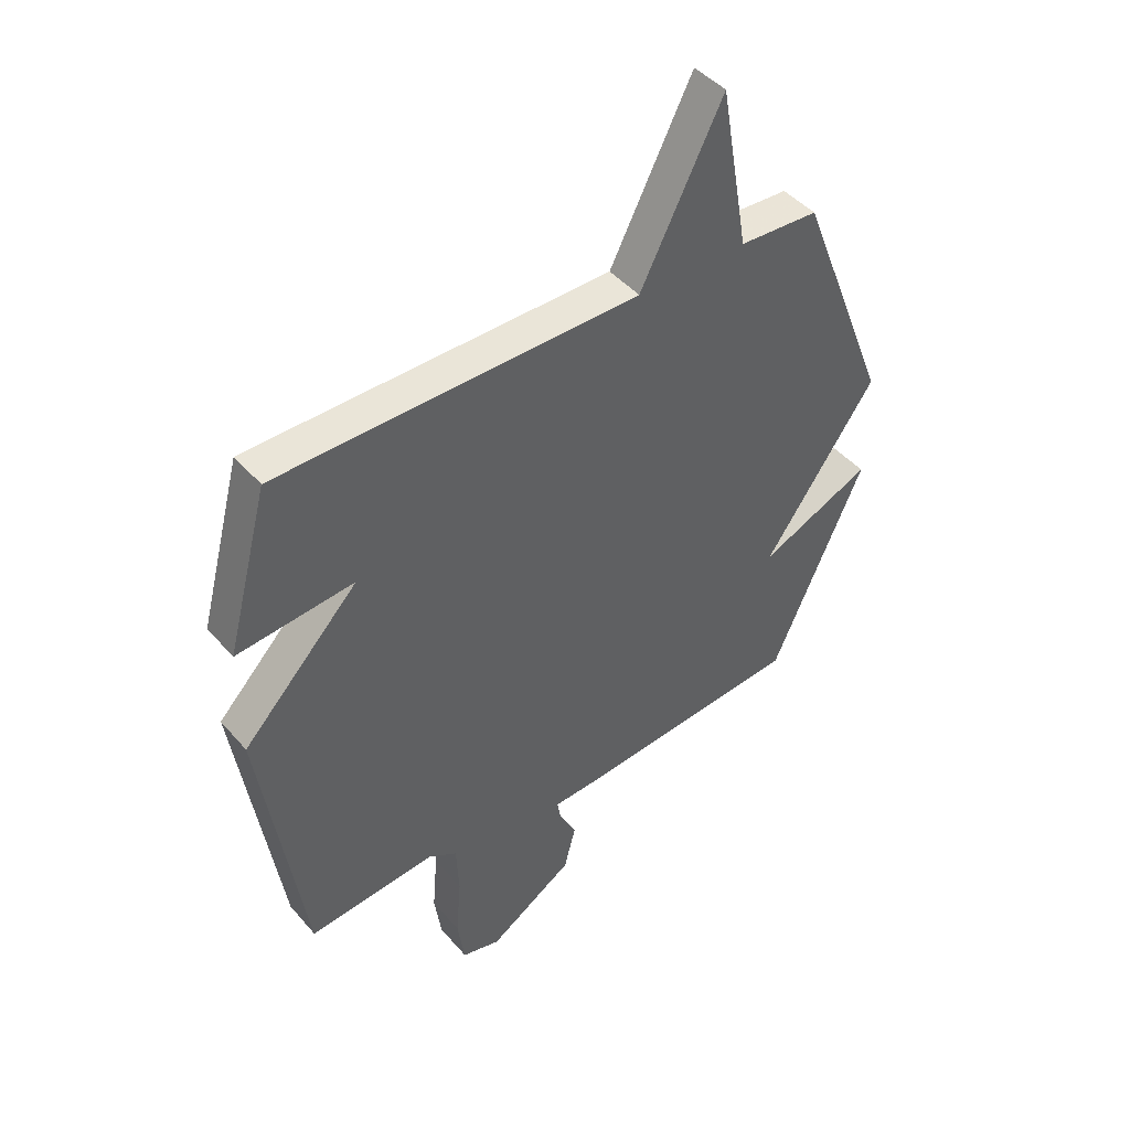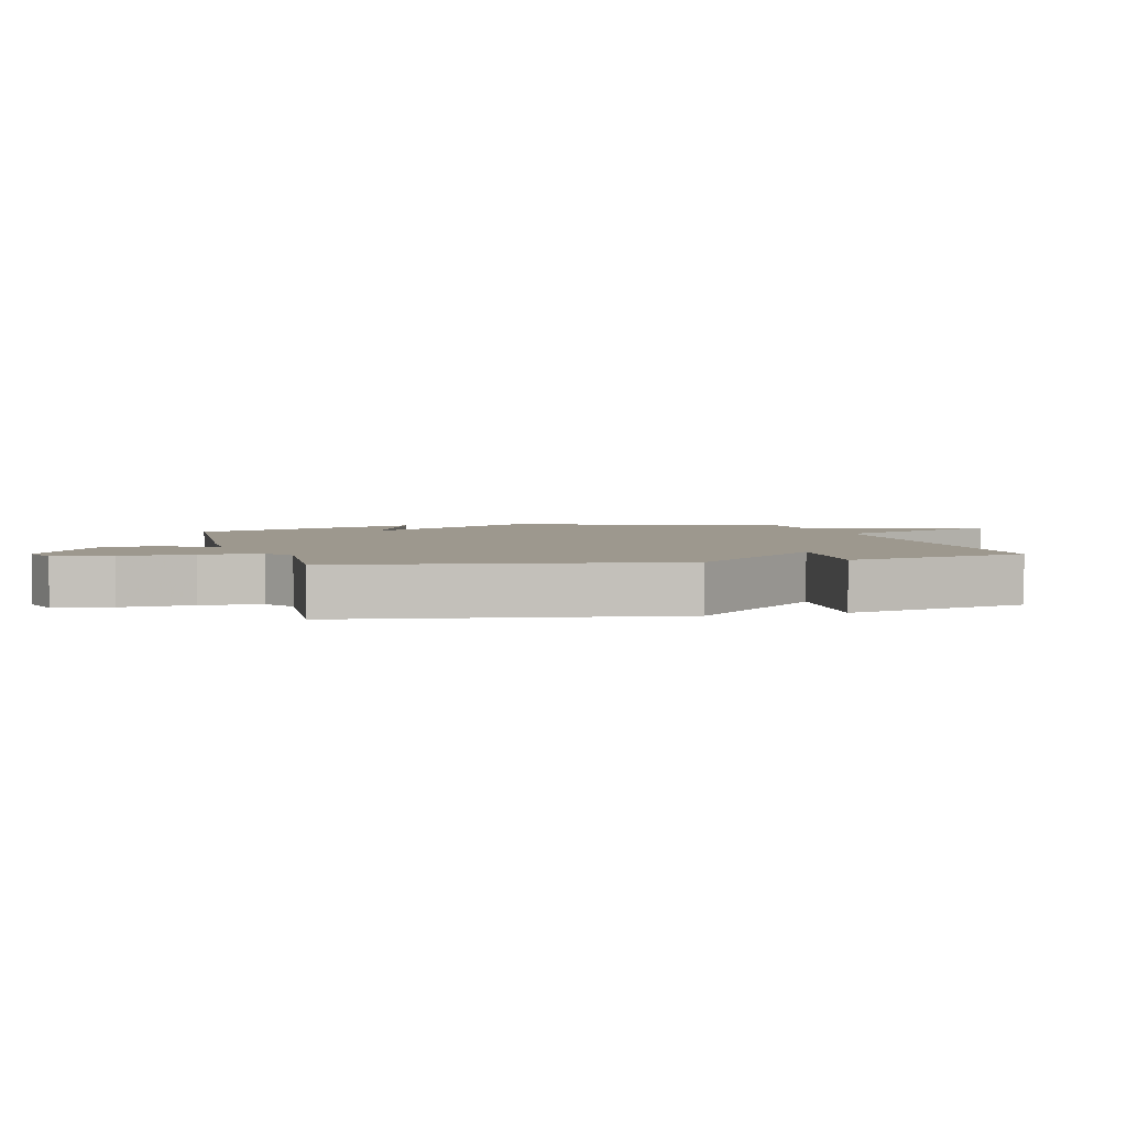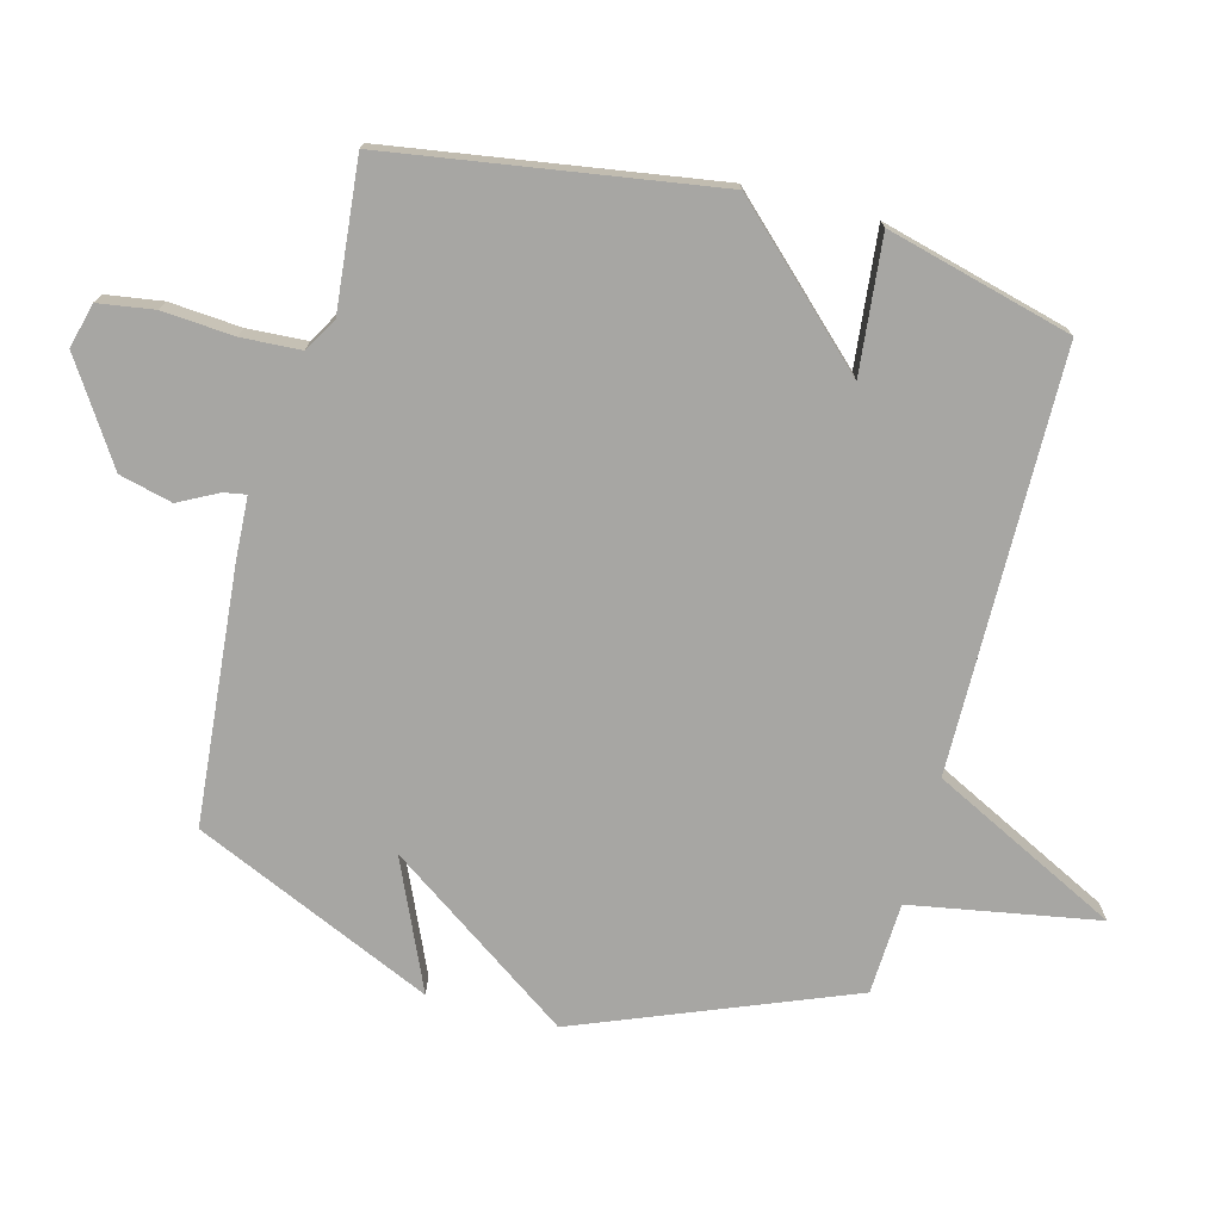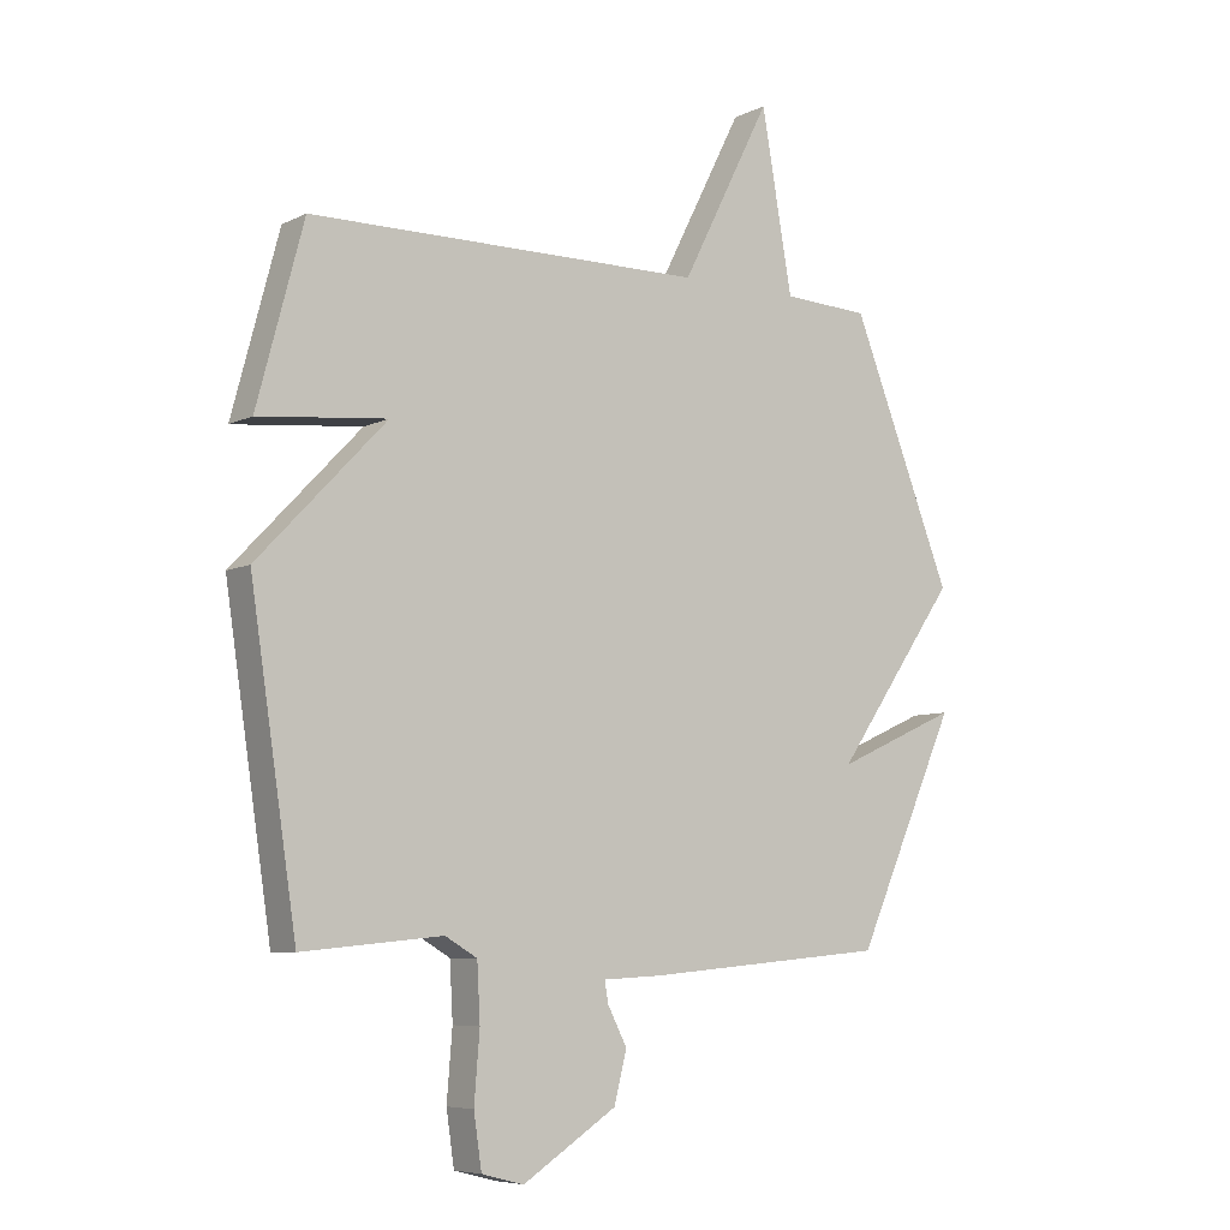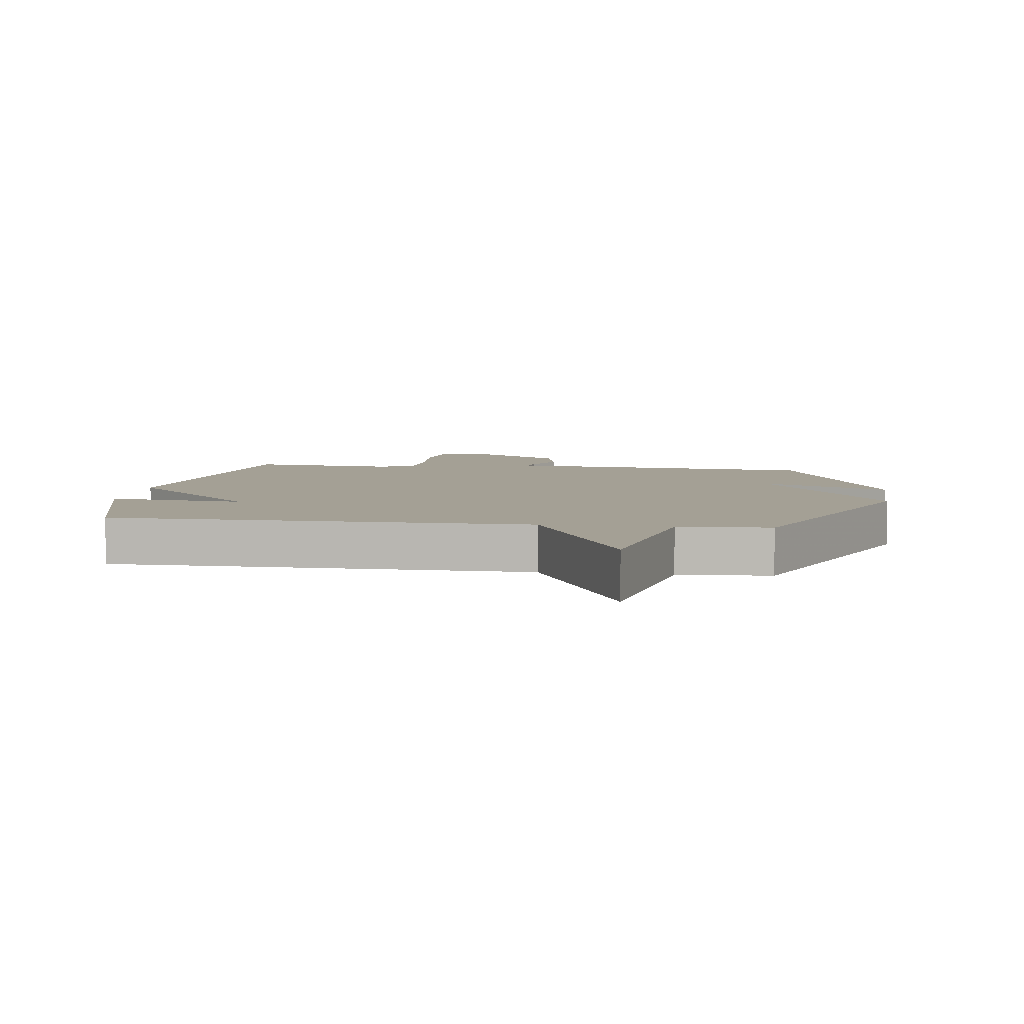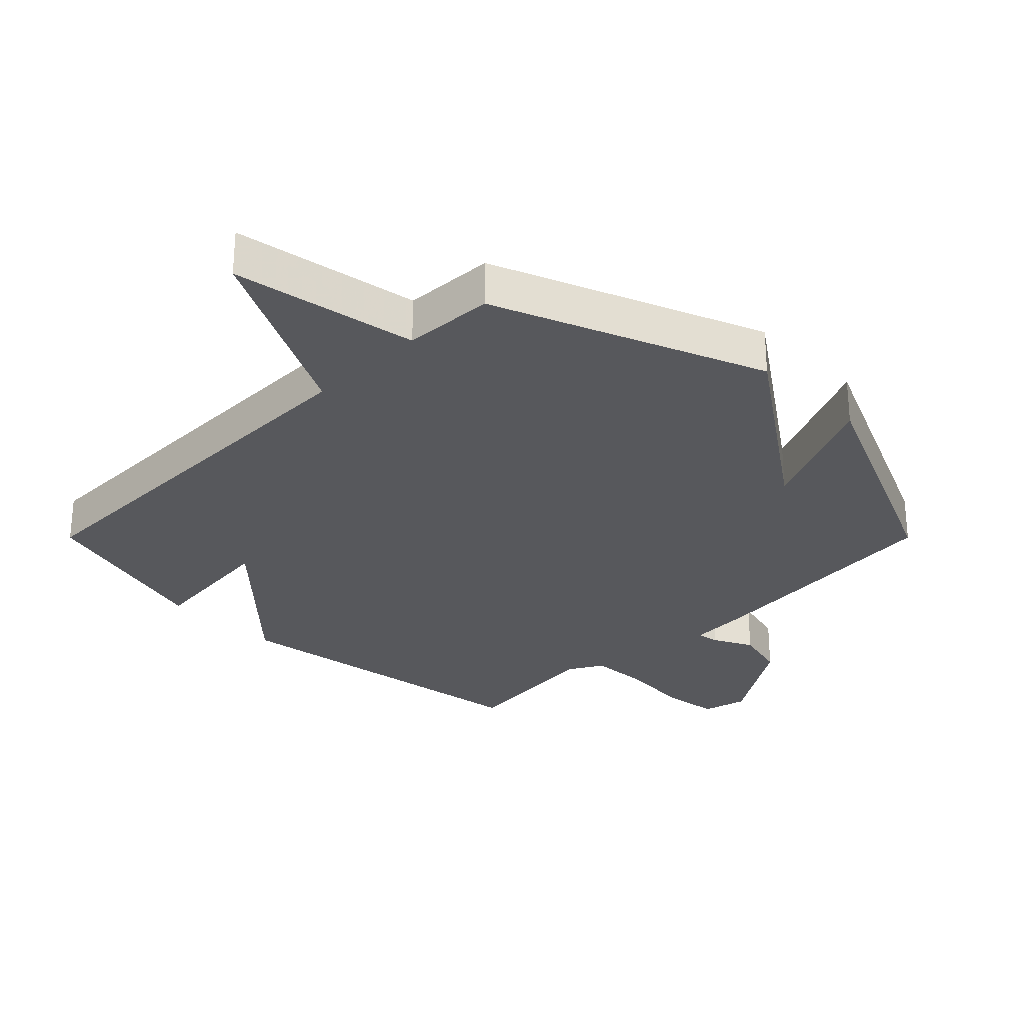
<metadata>
{"format":"obj","ext":"obj","renderer":"f3d","projection":"perspective","resolution":1024,"background":"white","views":[{"elev":44.6,"azim":-37.7,"up":"+Z"},{"elev":3.2,"azim":-105.3,"up":"+Y"},{"elev":-74.1,"azim":-104.7,"up":"+Y"},{"elev":-6.9,"azim":-36.0,"up":"+Z"},{"elev":5.8,"azim":8.0,"up":"+Y"},{"elev":-28.7,"azim":45.0,"up":"+Y"}]}
</metadata>
<code>
v -0.5 0.07 0.5
v 0.156 0.07 0.507
v 0.305 0.07 0.801
v 0.356 0.07 0.507
v 0.5 0.07 0.5
v 0.668 0.07 0.075
v 0.465 0.07 -0.215
v 0.668 0.07 -0.125
v 0.5 0.07 -0.5
v 0.1 0.07 -0.535
v 0.002 0.07 -0.54
v 0.008 0.07 -0.575
v 0.04 0.07 -0.637
v 0.019 0.07 -0.72
v -0.136 0.07 -0.82
v -0.206 0.07 -0.802
v -0.219 0.07 -0.714
v -0.21 0.07 -0.602
v -0.215 0.07 -0.509
v -0.268 0.07 -0.478
v -0.5 0.07 -0.5
v -0.577 0.07 0.01
v -0.365 0.07 0.231
v -0.577 0.07 0.21
v -0.5 0 0.5
v 0.156 0 0.507
v 0.305 0 0.801
v 0.356 0 0.507
v 0.5 0 0.5
v 0.668 0 0.075
v 0.465 0 -0.215
v 0.668 0 -0.125
v 0.5 0 -0.5
v 0.1 0 -0.535
v 0.002 0 -0.54
v 0.008 0 -0.575
v 0.04 0 -0.637
v 0.019 0 -0.72
v -0.136 0 -0.82
v -0.206 0 -0.802
v -0.219 0 -0.714
v -0.21 0 -0.602
v -0.215 0 -0.509
v -0.268 0 -0.478
v -0.5 0 -0.5
v -0.577 0 0.01
v -0.365 0 0.231
v -0.577 0 0.21
f 23 24 1 2
f 22 23 2
f 21 22 2
f 20 21 2
f 2 3 4
f 20 2 4
f 19 20 4
f 5 6 7
f 4 5 7
f 19 4 7
f 18 19 7
f 16 17 18
f 15 16 18
f 14 15 18
f 13 14 18
f 12 13 18
f 11 12 18
f 11 18 7 8
f 8 9 10 11
f 26 25 48 47
f 26 47 46
f 26 46 45
f 26 45 44
f 28 27 26
f 28 26 44
f 28 44 43
f 31 30 29
f 31 29 28
f 31 28 43
f 31 43 42
f 42 41 40
f 42 40 39
f 42 39 38
f 42 38 37
f 42 37 36
f 42 36 35
f 32 31 42 35
f 35 34 33 32
f 1 25 26 2
f 2 26 27 3
f 3 27 28 4
f 4 28 29 5
f 5 29 30 6
f 6 30 31 7
f 7 31 32 8
f 8 32 33 9
f 9 33 34 10
f 10 34 35 11
f 11 35 36 12
f 12 36 37 13
f 13 37 38 14
f 14 38 39 15
f 15 39 40 16
f 16 40 41 17
f 17 41 42 18
f 18 42 43 19
f 19 43 44 20
f 20 44 45 21
f 21 45 46 22
f 22 46 47 23
f 23 47 48 24
f 24 48 25 1

</code>
